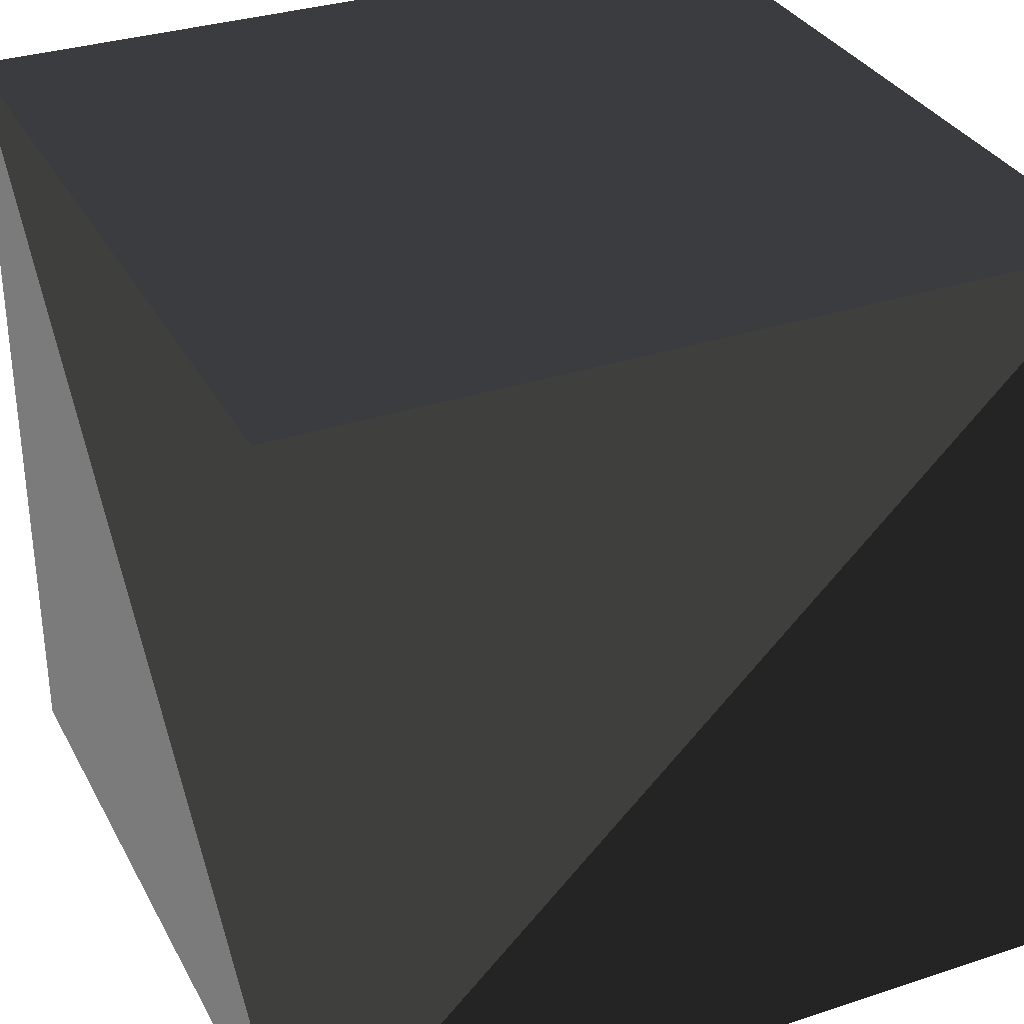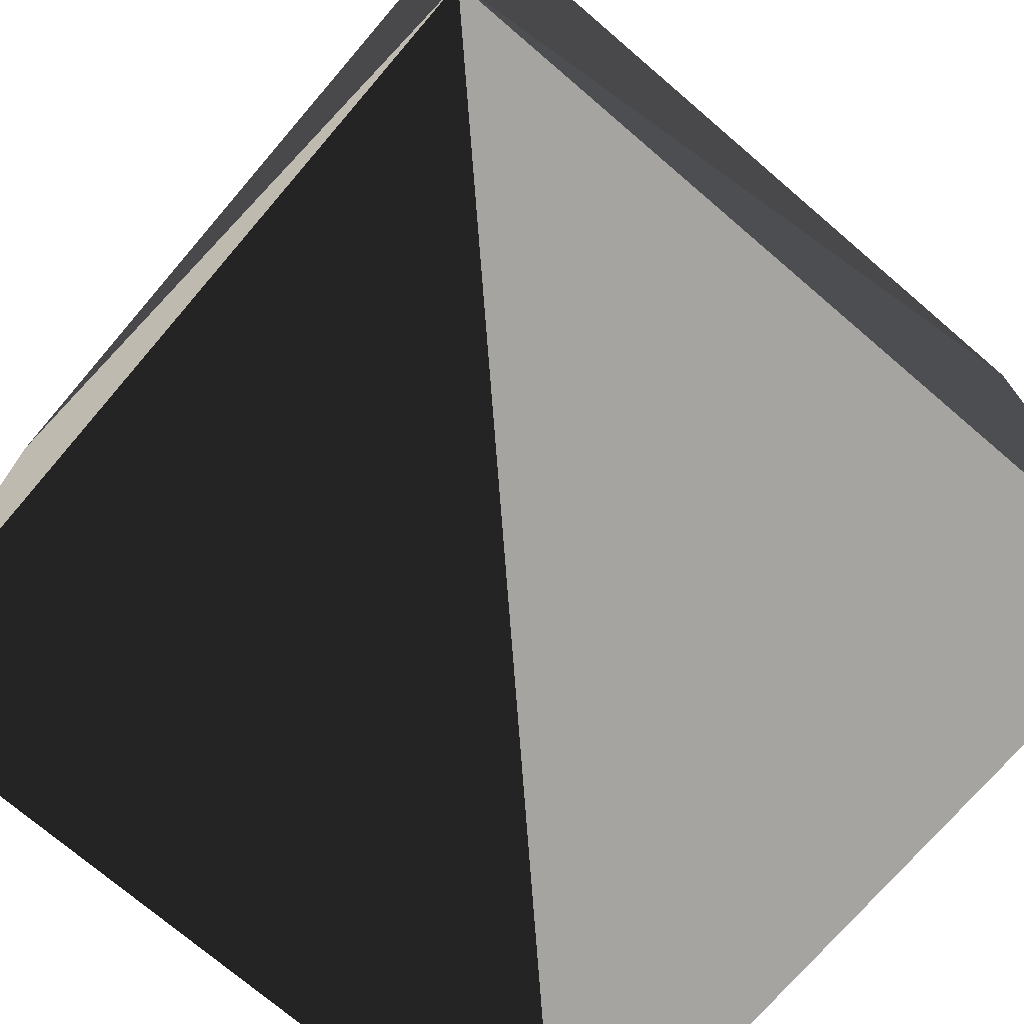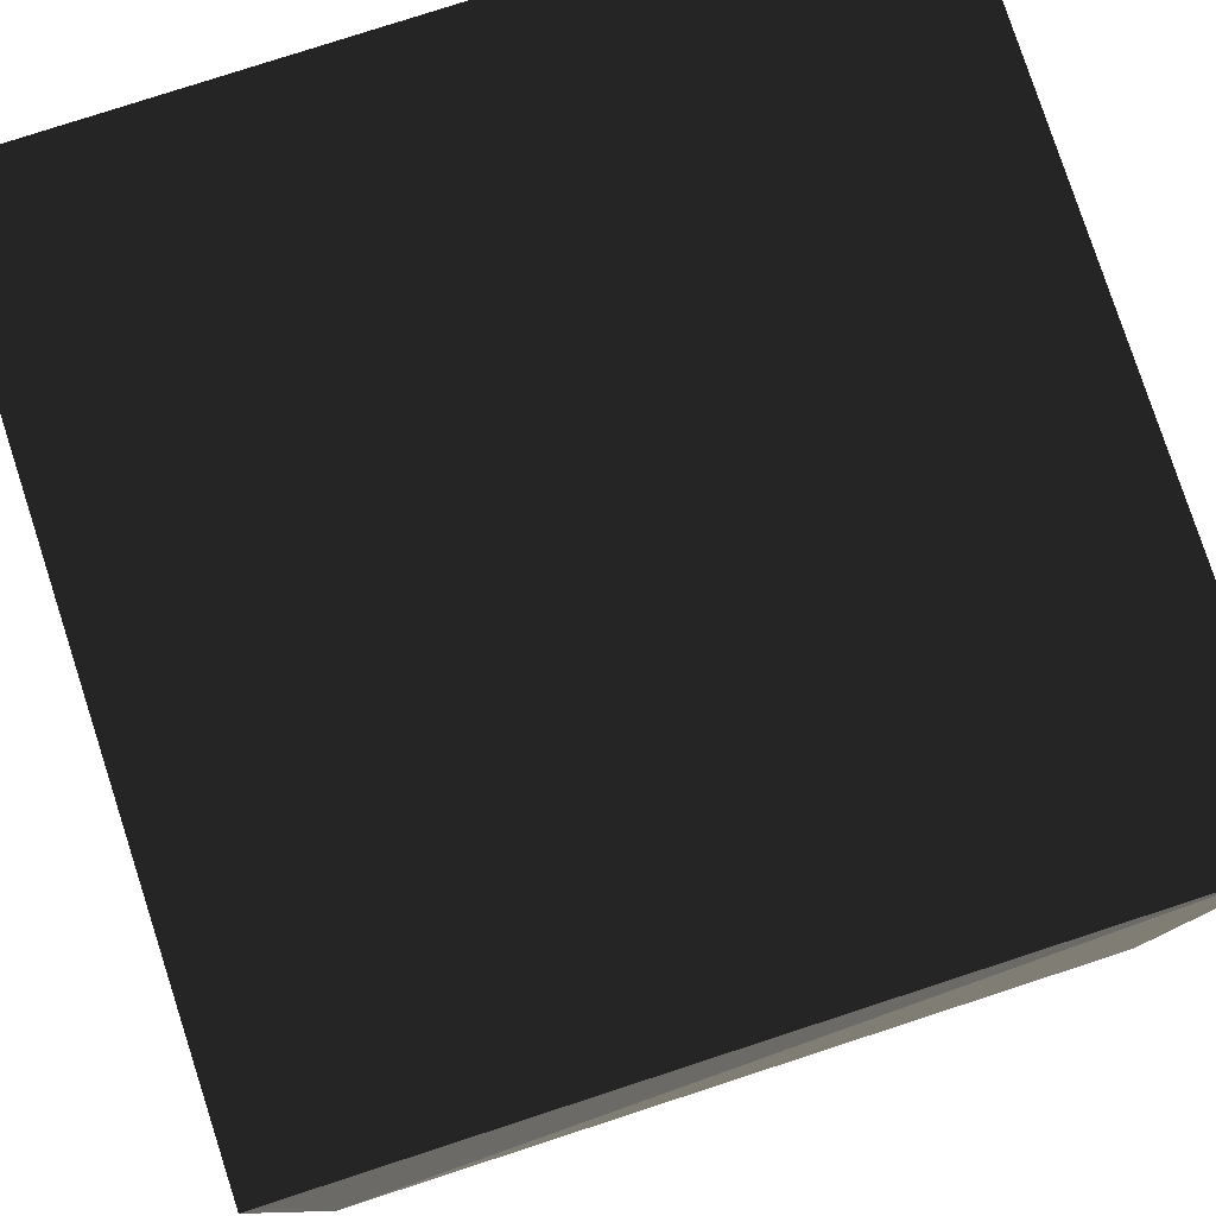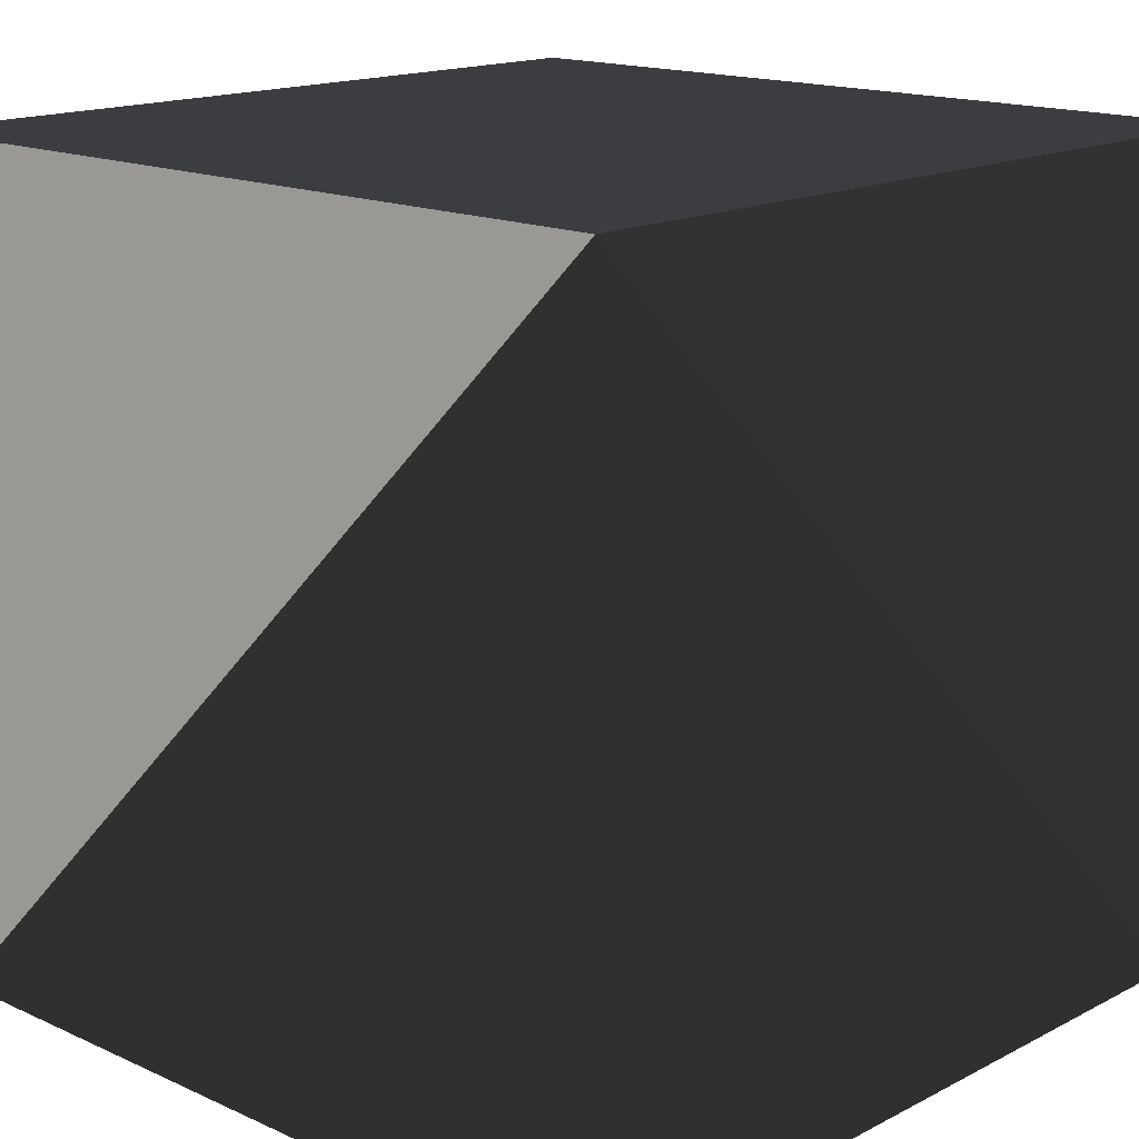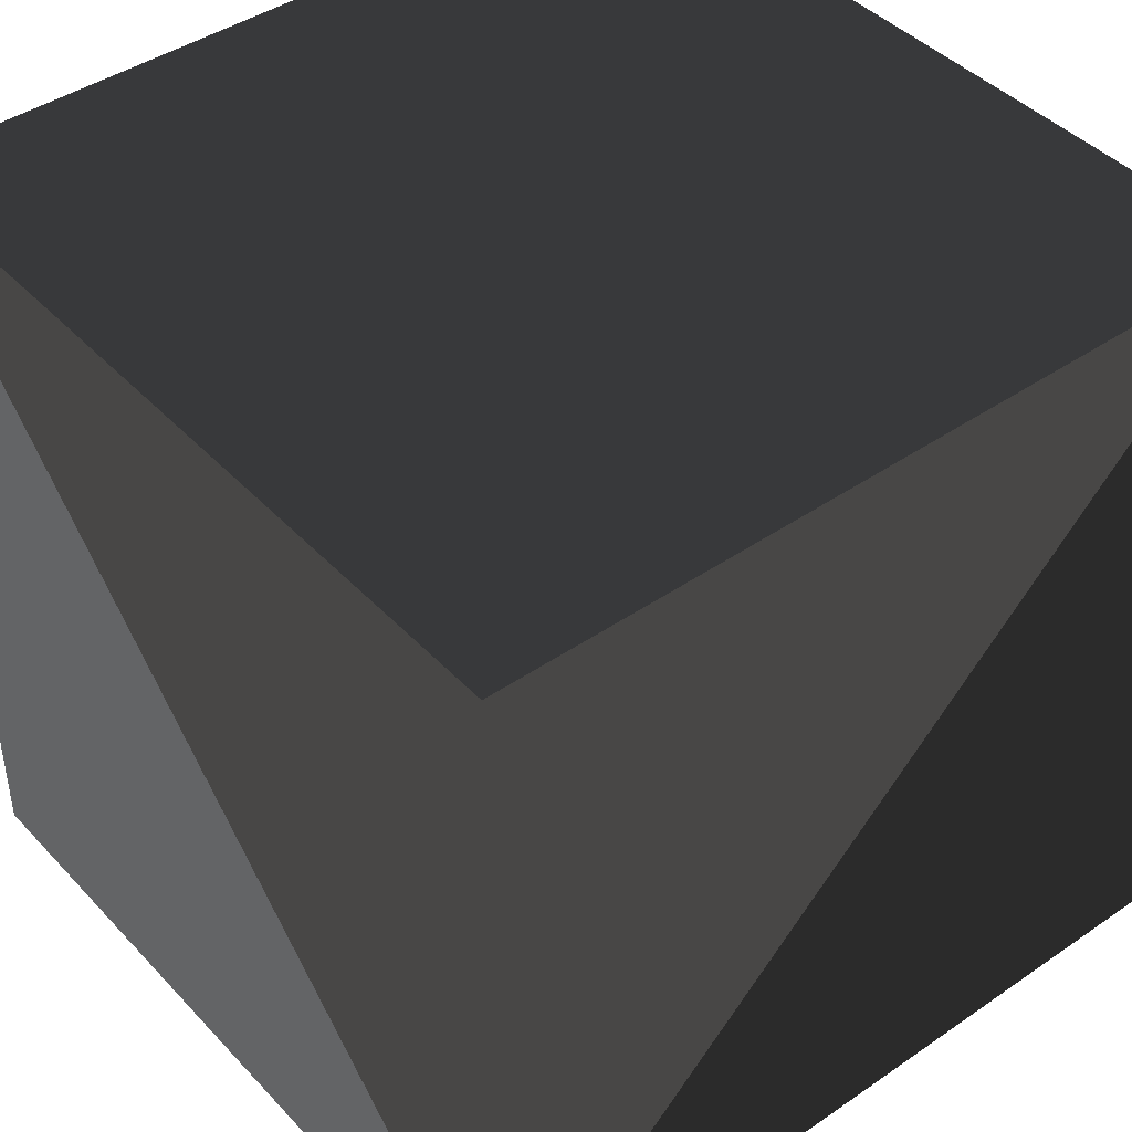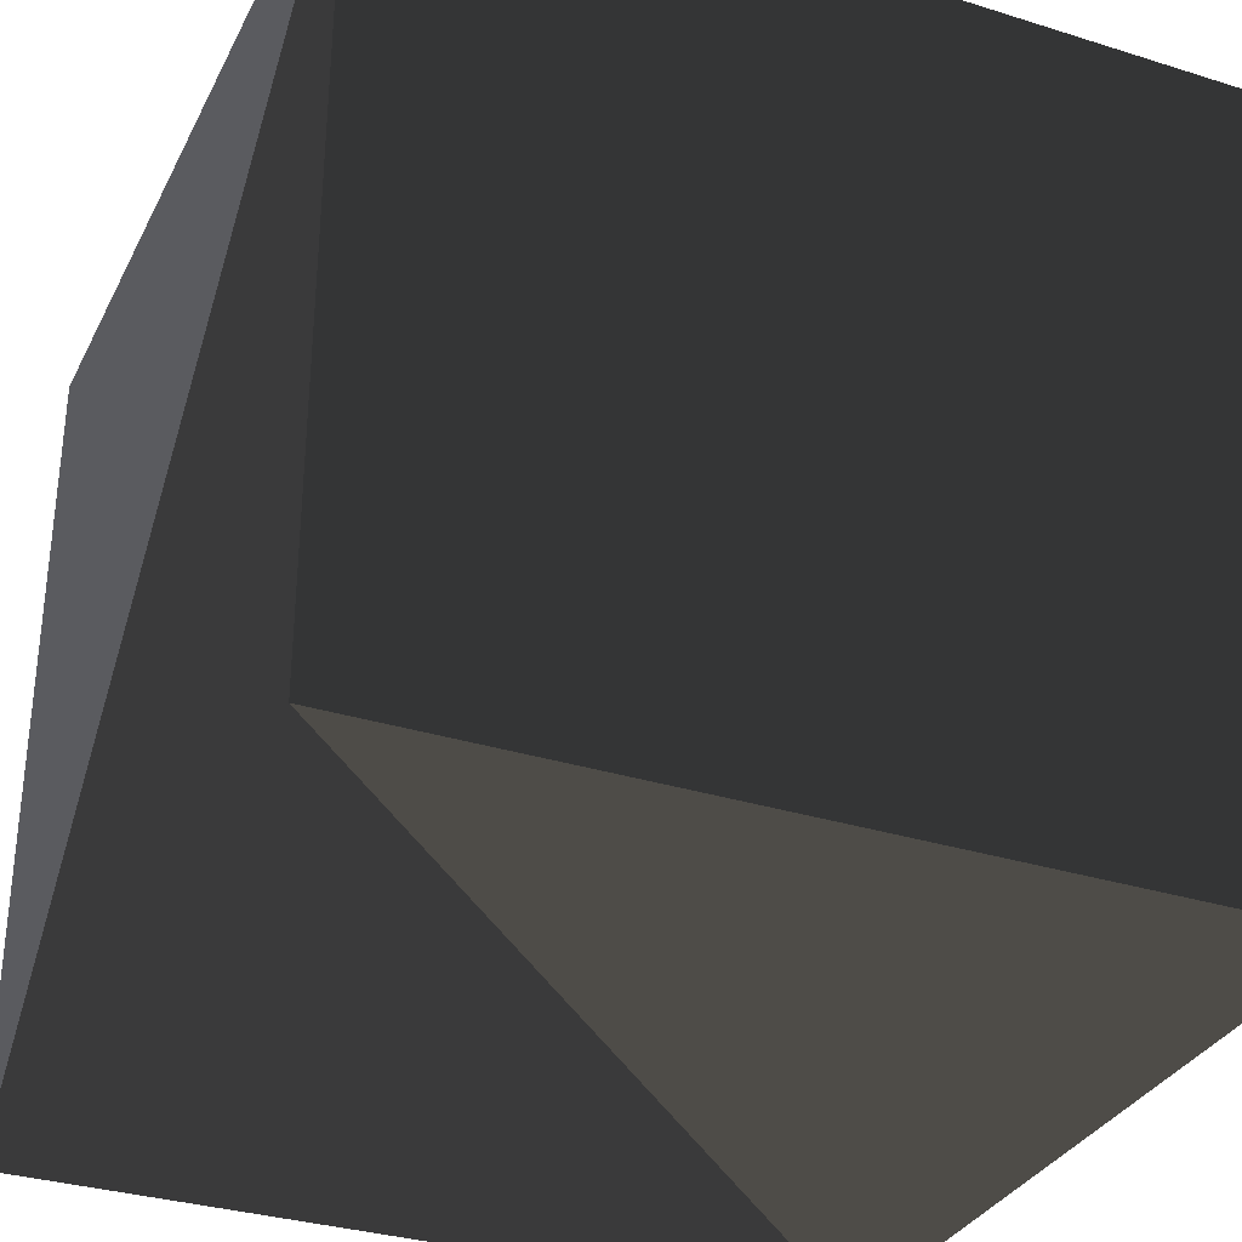
<metadata>
{"format":"obj","ext":"obj","renderer":"f3d","projection":"perspective","resolution":1024,"background":"white","views":[{"elev":32.7,"azim":65.5,"up":"+Z"},{"elev":-73.3,"azim":49.4,"up":"+Z"},{"elev":79.3,"azim":72.0,"up":"+Z"},{"elev":15.9,"azim":-136.8,"up":"+Z"},{"elev":43.0,"azim":50.8,"up":"+Z"},{"elev":-32.8,"azim":-23.4,"up":"+Y"}]}
</metadata>
<code>
v -1 1 1
v 1 1 1
v -1 -1 1
v 1 -1 1
v -1 1 -1
v 1 1 -1
v -1 -1 -1
v 1 -1 -1
f 1 2 3
f 3 2 4
f 3 4 8
f 8 4 2
f 8 2 6
f 6 2 1
f 6 1 5
f 5 1 7
f 7 1 3
f 7 3 8
f 7 8 5
f 8 5 6

</code>
